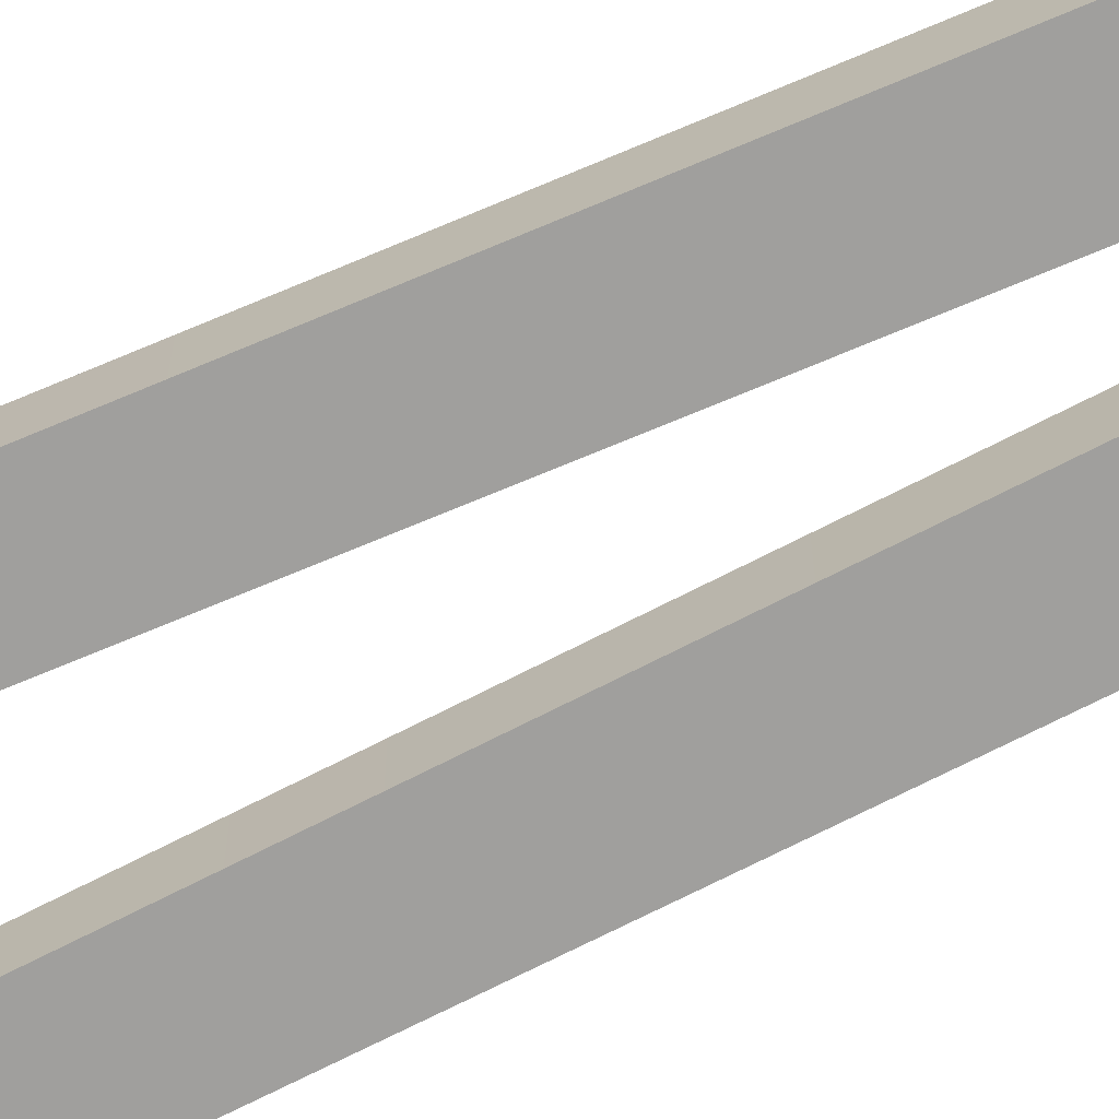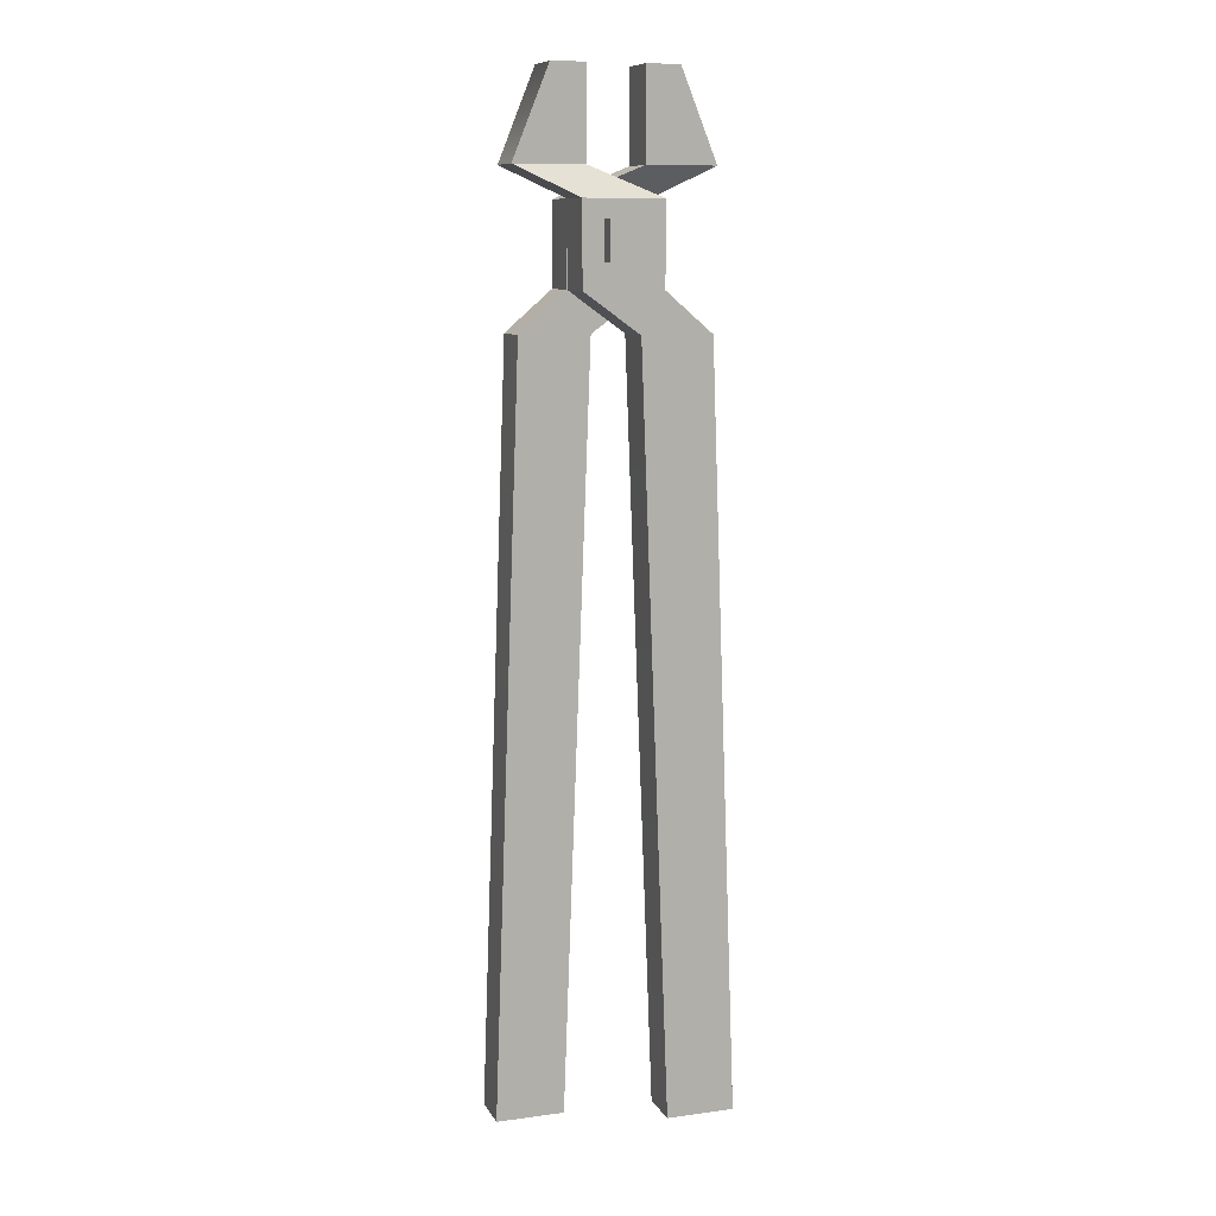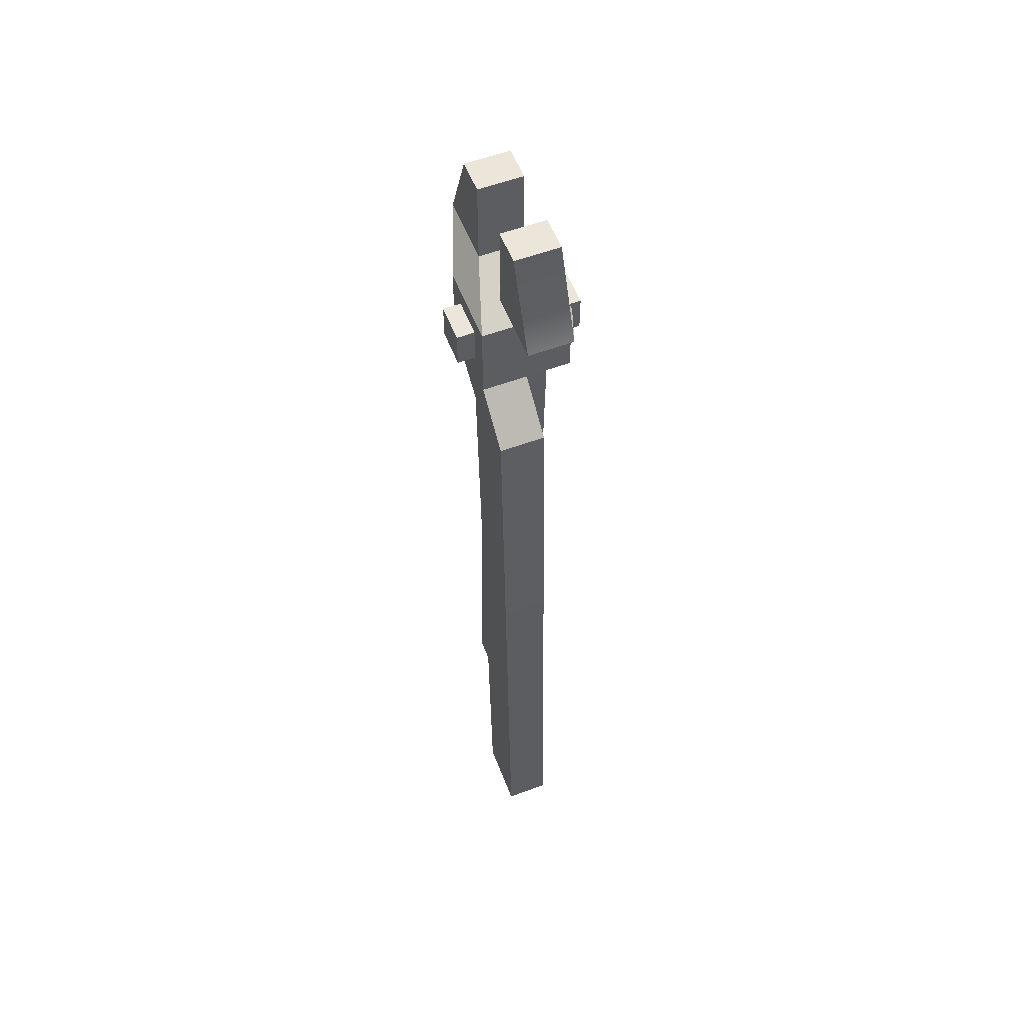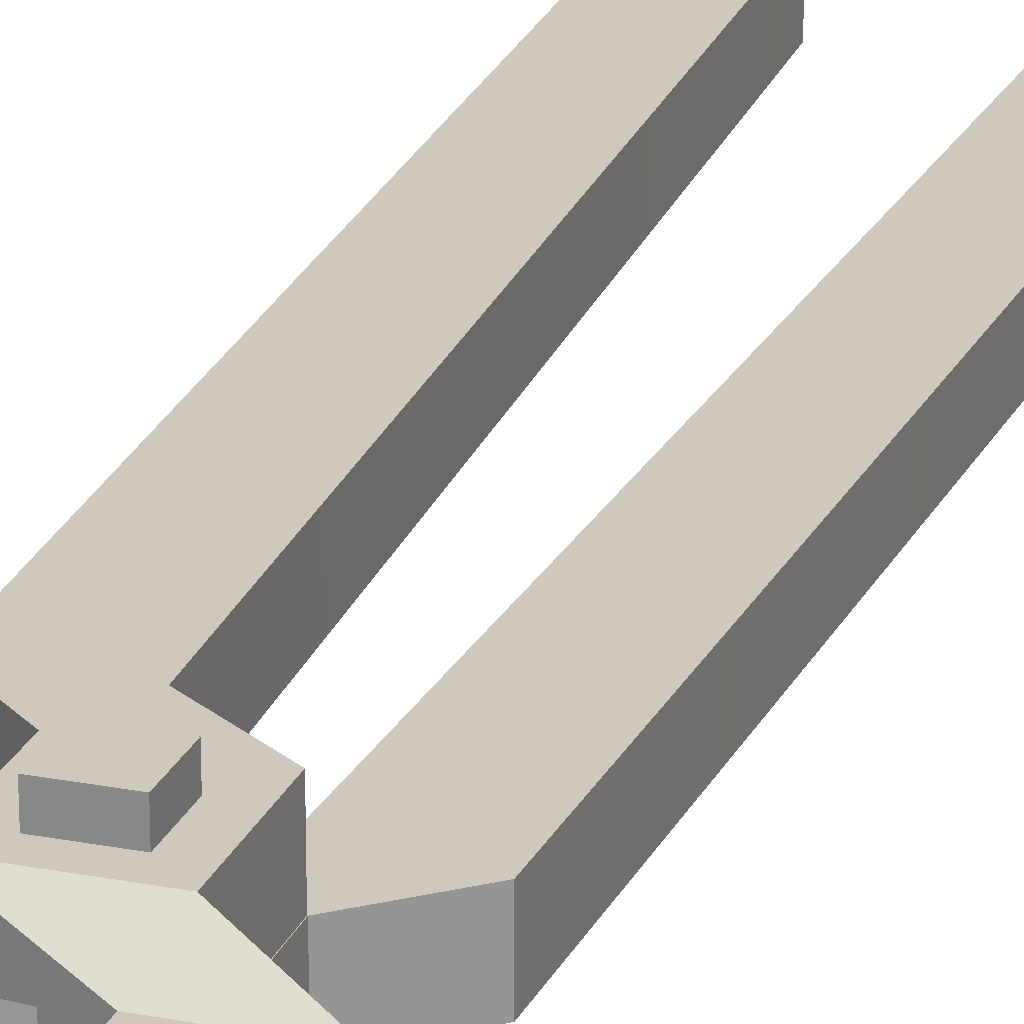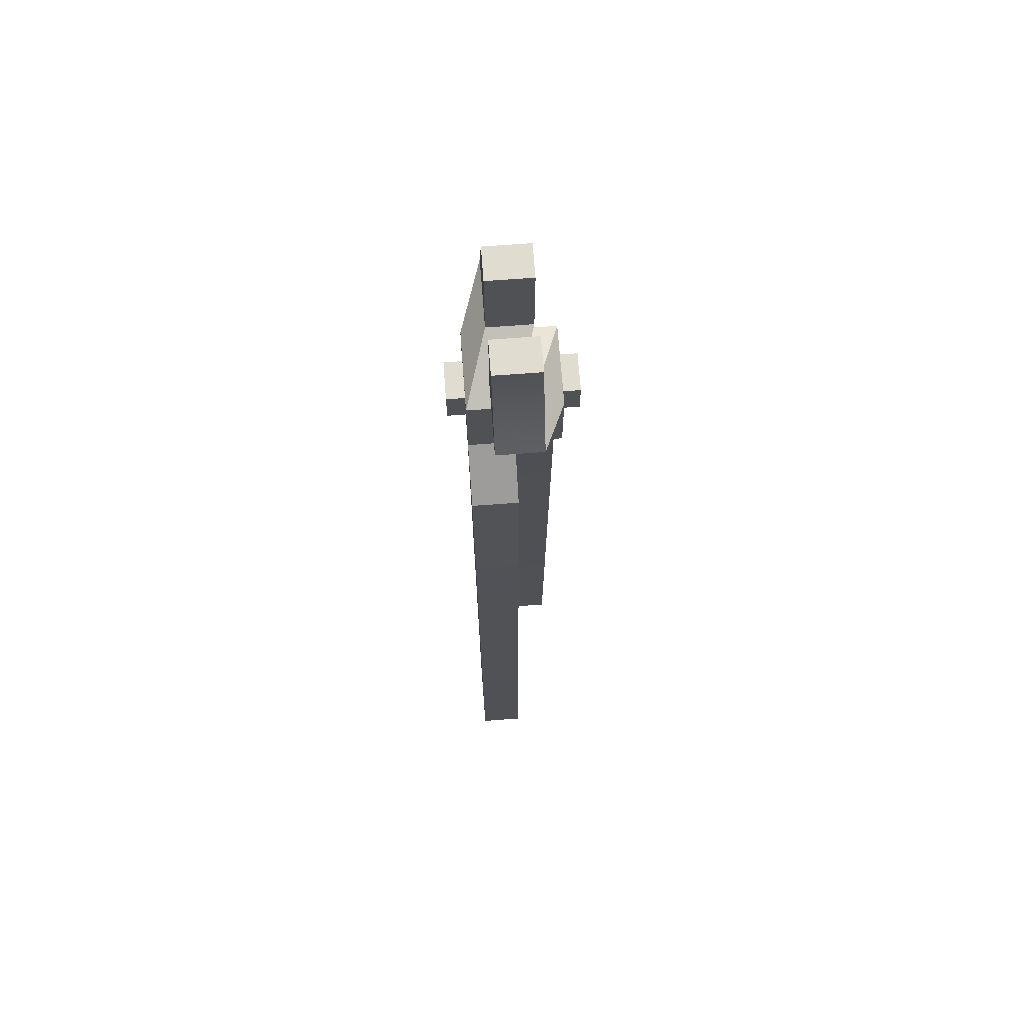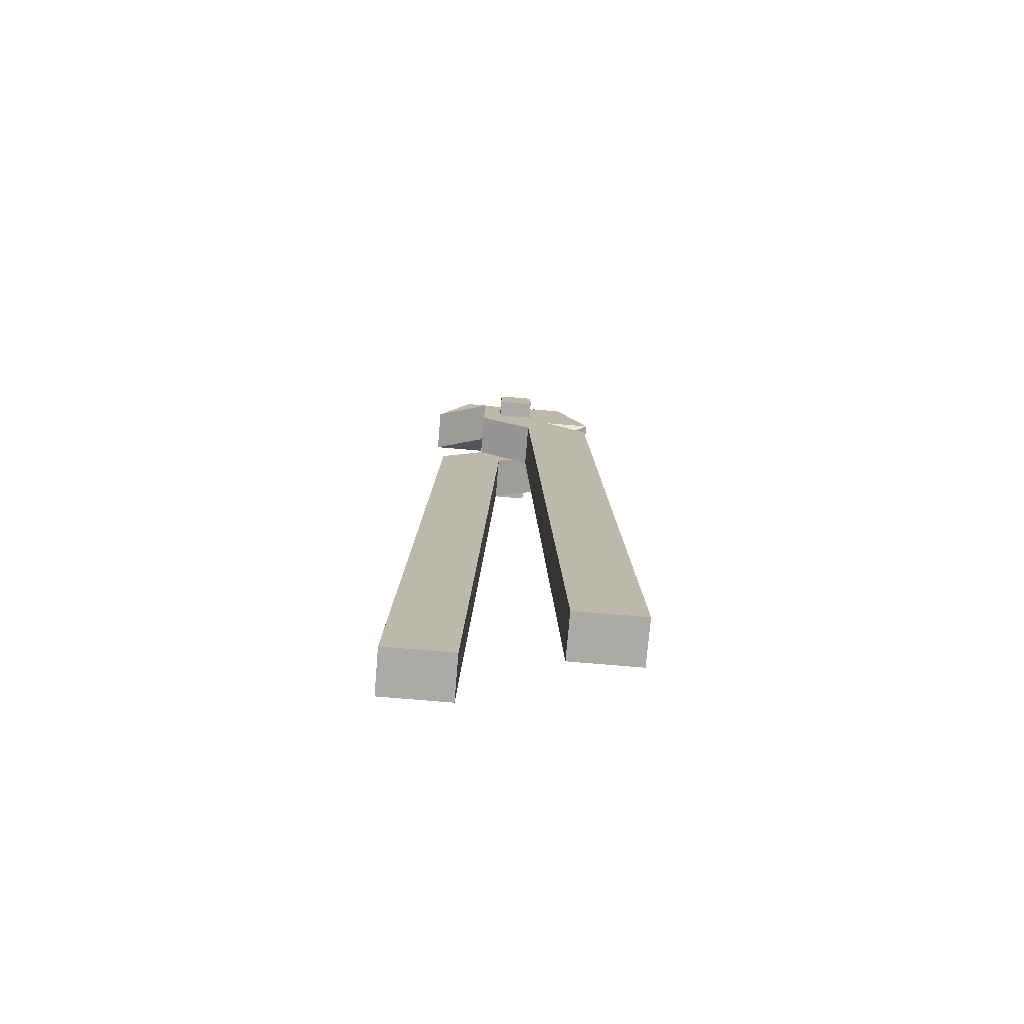
<metadata>
{"format":"obj","ext":"obj","renderer":"f3d","projection":"perspective","resolution":1024,"background":"white","views":[{"elev":-71.3,"azim":115.0,"up":"+Z"},{"elev":10.0,"azim":161.2,"up":"+Y"},{"elev":56.9,"azim":68.9,"up":"+Y"},{"elev":22.4,"azim":-161.5,"up":"+Z"},{"elev":69.5,"azim":-94.3,"up":"+Y"},{"elev":-75.7,"azim":175.2,"up":"+Y"}]}
</metadata>
<code>
v 0.2019 0 0
v 0.08069 0 0
v 0.2019 0 0.07983
v 0.08069 0 0.07983
v 0.02953 1.338 0
v 0.1535 1.338 0
v 0.1535 1.338 0.07983
v 0.02953 1.338 0.07983
v -0.06978 1.41 0
v 0.07027 1.41 0
v 0.07027 1.41 0.07983
v -0.06978 1.41 0.07983
v -0.06978 1.555 0
v 0.07027 1.555 0
v 0.07027 1.555 0.07983
v -0.06978 1.555 0.07983
v -0.1097 1.766 -0.03992
v -0.04978 1.766 -0.03992
v -0.1097 1.766 0.03992
v -0.04978 1.766 0.03992
v -0.1737 1.608 -0.03992
v -0.04978 1.608 -0.03992
v -0.04978 1.608 0.03992
v -0.1737 1.608 0.03992
v -0.2019 0 -0.07983
v -0.08069 0 -0.07983
v -0.2019 0 0
v -0.08069 0 0
v -0.02953 1.338 -0.07983
v -0.1535 1.338 -0.07983
v -0.1535 1.338 0
v -0.02953 1.338 0
v 0.06978 1.41 -0.07983
v -0.07027 1.41 -0.07983
v -0.07027 1.41 0
v 0.06978 1.41 0
v 0.06978 1.555 -0.07983
v -0.07027 1.555 -0.07983
v -0.07027 1.555 0
v 0.06978 1.555 0
v 0.1097 1.766 -0.03992
v 0.04978 1.766 -0.03992
v 0.1097 1.766 0.03992
v 0.04978 1.766 0.03992
v 0.1737 1.608 -0.03992
v 0.04978 1.608 -0.03992
v 0.04978 1.608 0.03992
v 0.1737 1.608 0.03992
v -0.03348 1.455 0.1112
v 0.03348 1.455 0.1112
v -0.03348 1.522 0.1112
v 0.03348 1.522 0.1112
v -0.03348 1.522 -0.1112
v 0.03348 1.522 -0.1112
v -0.03348 1.455 -0.1112
v 0.03348 1.455 -0.1112
f 1 2 5 6
f 18 17 19 20
f 7 8 4 3
f 3 4 2 1
f 2 4 8 5
f 3 1 6 7
f 10 9 13 14
f 11 10 14 15
f 15 16 12 11
f 9 12 16 13
f 6 5 9 10
f 7 6 10 11
f 8 7 11 12
f 5 8 12 9
f 22 21 17 18
f 23 22 18 20
f 20 19 24 23
f 21 24 19 17
f 14 13 21 22
f 15 14 22 23
f 16 15 23 24
f 13 16 24 21
f 25 30 29 26
f 42 44 43 41
f 31 27 28 32
f 27 25 26 28
f 26 29 32 28
f 27 31 30 25
f 34 38 37 33
f 35 39 38 34
f 39 35 36 40
f 33 37 40 36
f 30 34 33 29
f 31 35 34 30
f 32 36 35 31
f 29 33 36 32
f 46 42 41 45
f 47 44 42 46
f 44 47 48 43
f 45 41 43 48
f 38 46 45 37
f 39 47 46 38
f 40 48 47 39
f 37 45 48 40
f 49 50 52 51
f 51 52 54 53
f 53 54 56 55
f 55 56 50 49
f 50 56 54 52
f 55 49 51 53

</code>
